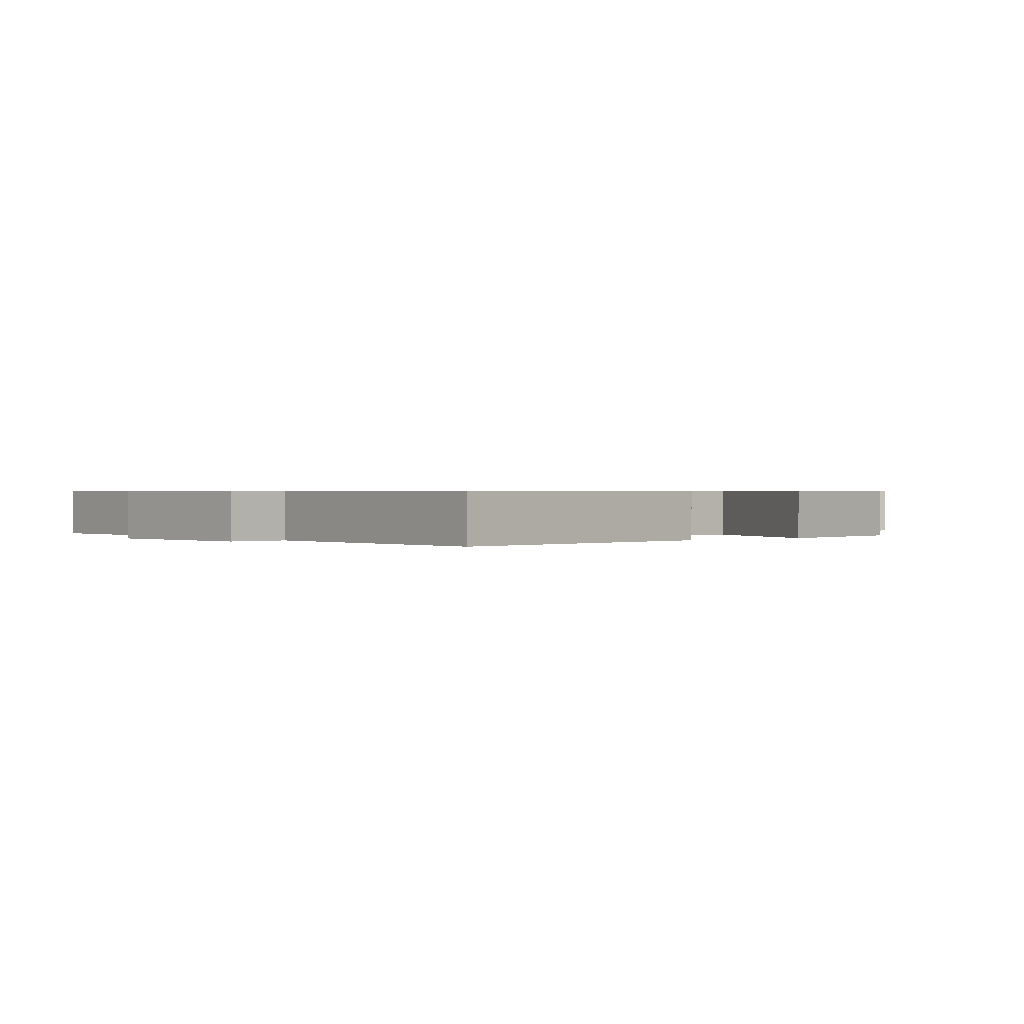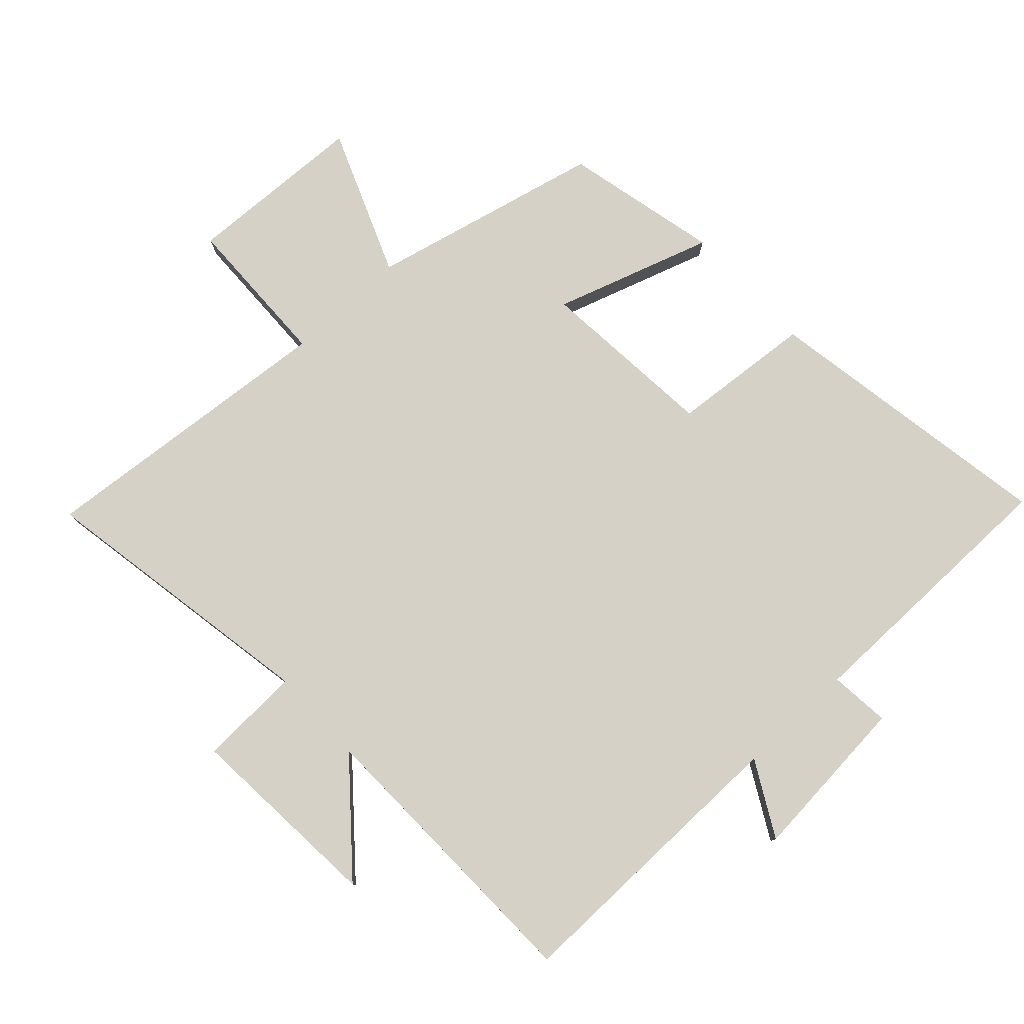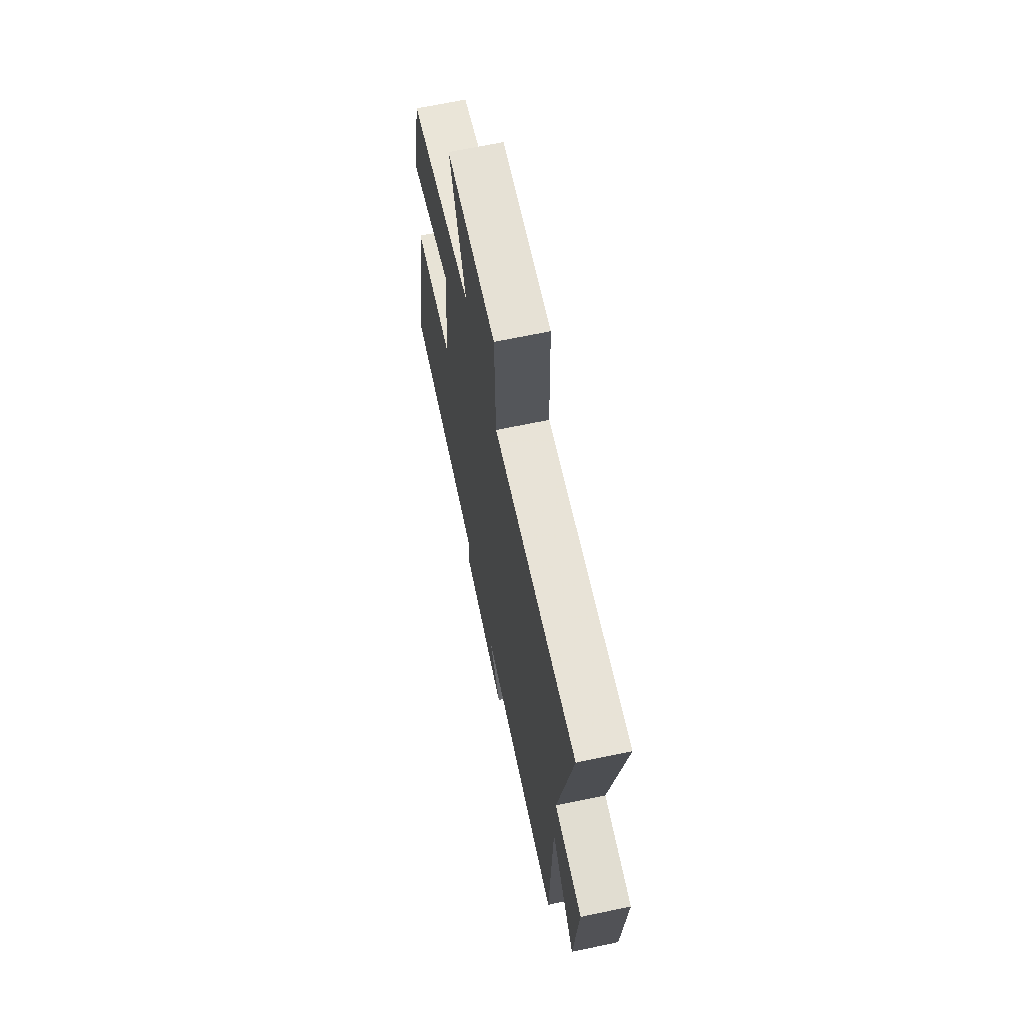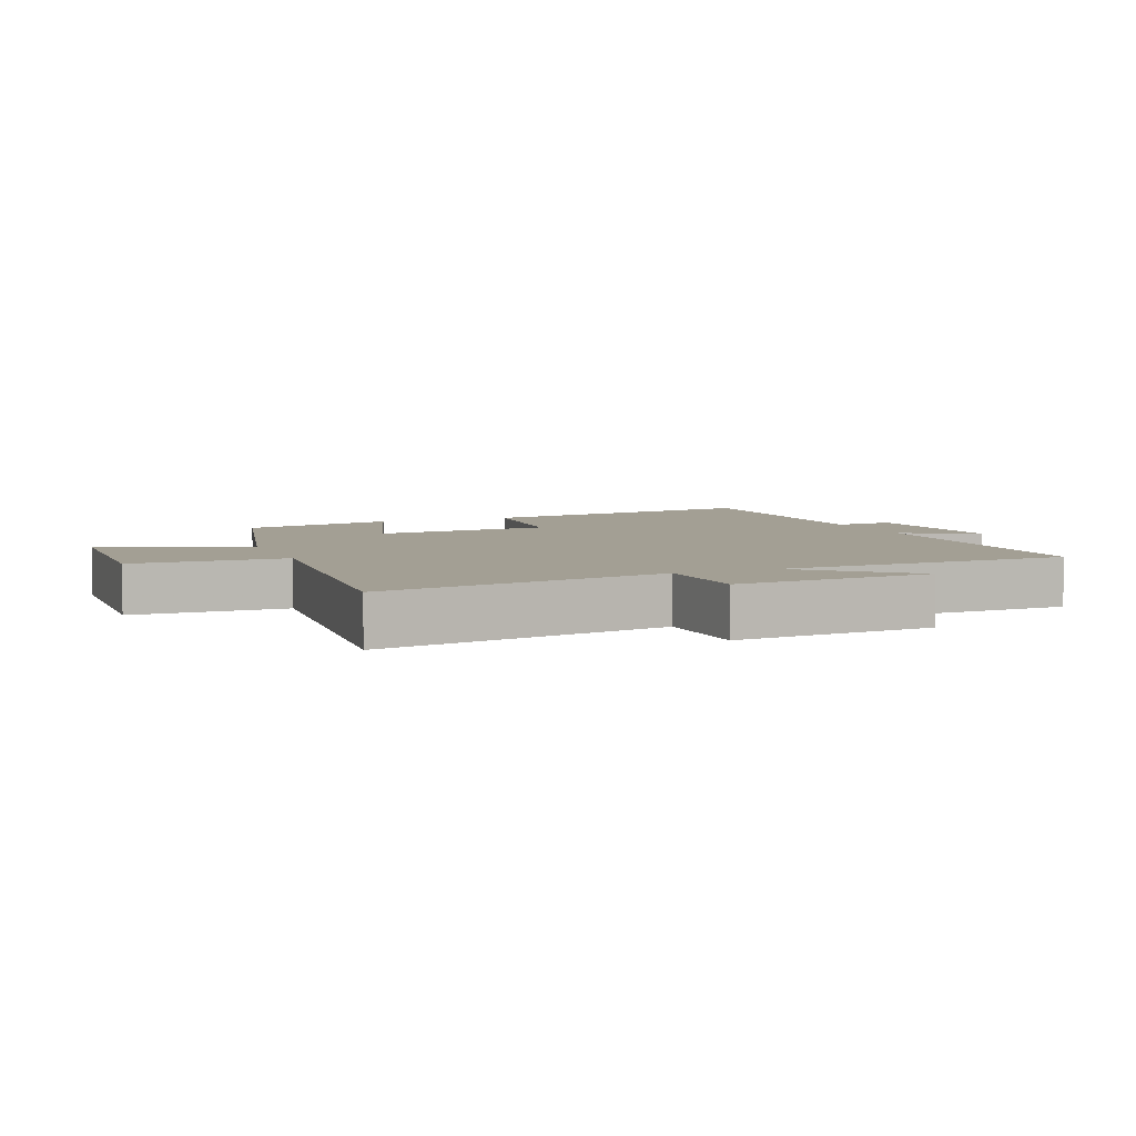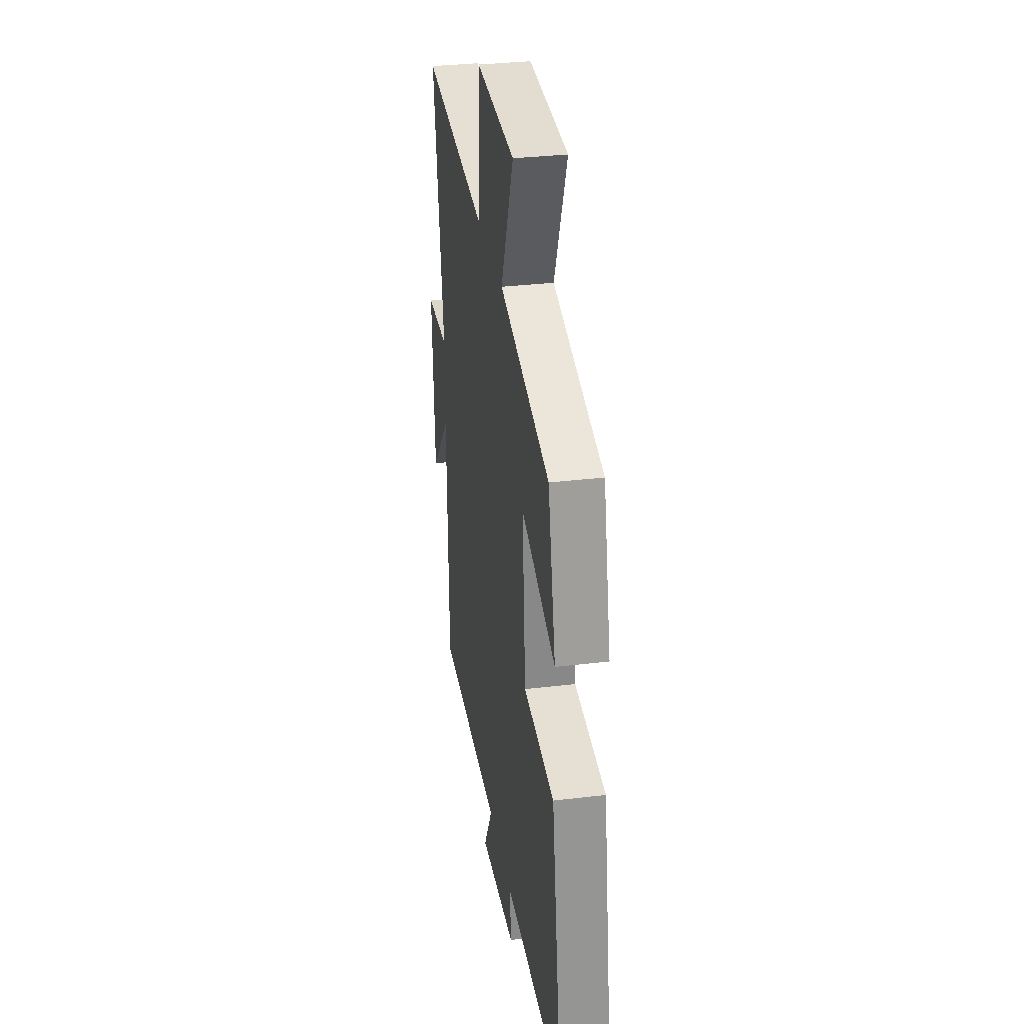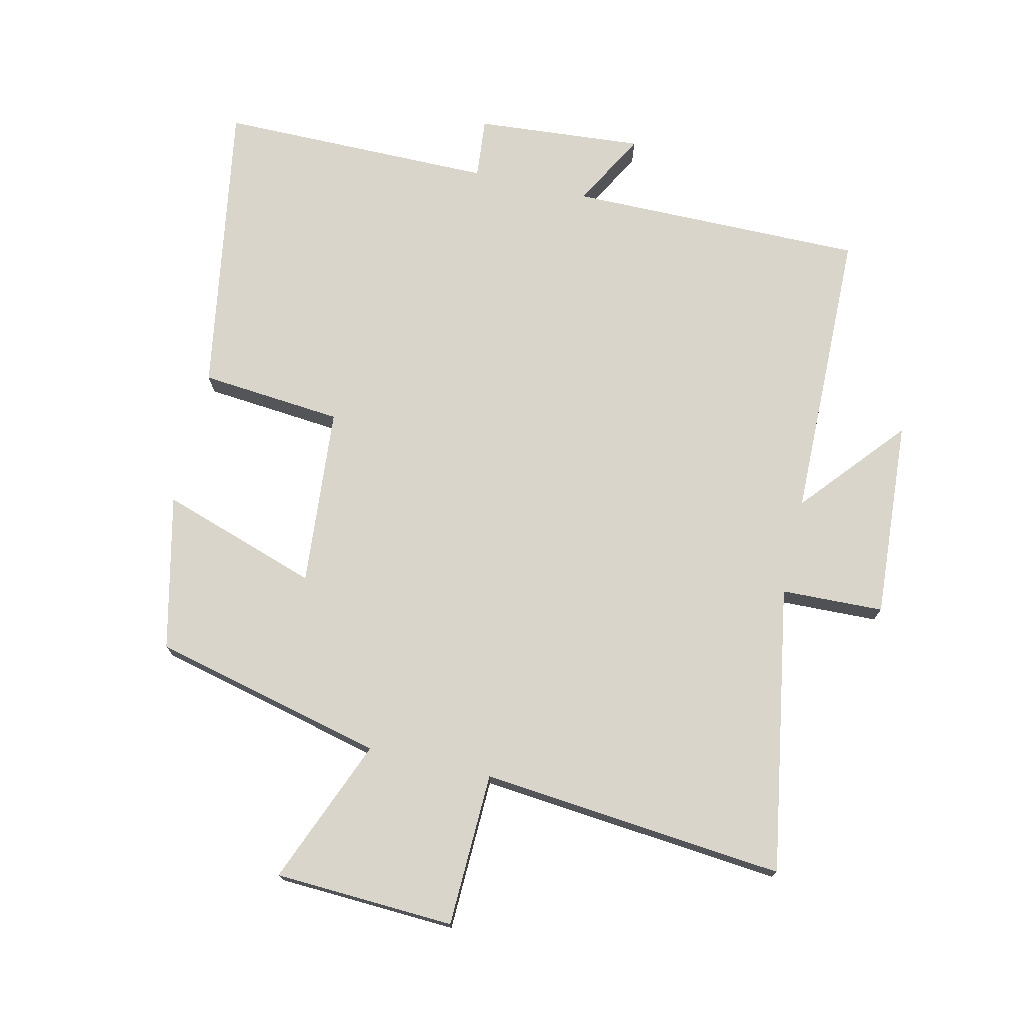
<metadata>
{"format":"obj","ext":"obj","renderer":"f3d","projection":"perspective","resolution":1024,"background":"white","views":[{"elev":0.6,"azim":-128.2,"up":"+Y"},{"elev":79.1,"azim":137.2,"up":"+Y"},{"elev":66.9,"azim":78.1,"up":"+Z"},{"elev":5.4,"azim":68.0,"up":"+Y"},{"elev":32.7,"azim":-99.4,"up":"+Z"},{"elev":74.3,"azim":13.2,"up":"+Y"}]}
</metadata>
<code>
v -0.577 0.07 -0.497
v -0.5 0.07 -0.04
v -0.281 0.07 -0.021
v -0.257 0.07 0.255
v -0.5 0.07 0.176
v -0.445 0.07 0.415
v -0.087 0.07 0.5
v -0.177 0.07 0.725
v 0.101 0.07 0.737
v 0.107 0.07 0.5
v 0.577 0.07 0.543
v 0.5 0.07 0.1
v 0.658 0.07 0.094
v 0.636 0.07 -0.212
v 0.5 0.07 -0.052
v 0.49 0.07 -0.505
v 0.034 0.07 -0.5
v 0.097 0.07 -0.615
v -0.161 0.07 -0.593
v -0.152 0.07 -0.5
v -0.577 0 -0.497
v -0.5 0 -0.04
v -0.281 0 -0.021
v -0.257 0 0.255
v -0.5 0 0.176
v -0.445 0 0.415
v -0.087 0 0.5
v -0.177 0 0.725
v 0.101 0 0.737
v 0.107 0 0.5
v 0.577 0 0.543
v 0.5 0 0.1
v 0.658 0 0.094
v 0.636 0 -0.212
v 0.5 0 -0.052
v 0.49 0 -0.505
v 0.034 0 -0.5
v 0.097 0 -0.615
v -0.161 0 -0.593
v -0.152 0 -0.5
f 17 18 19 20
f 1 2 3
f 20 1 3
f 17 20 3
f 17 3 4
f 16 17 4
f 15 16 4
f 12 13 14 15
f 12 15 4
f 10 11 12 4
f 7 8 9 10
f 6 7 10
f 5 6 10
f 4 5 10
f 40 39 38 37
f 23 22 21
f 23 21 40
f 23 40 37
f 24 23 37
f 24 37 36
f 24 36 35
f 35 34 33 32
f 24 35 32
f 24 32 31 30
f 30 29 28 27
f 30 27 26
f 30 26 25
f 30 25 24
f 1 21 22 2
f 2 22 23 3
f 3 23 24 4
f 4 24 25 5
f 5 25 26 6
f 6 26 27 7
f 7 27 28 8
f 8 28 29 9
f 9 29 30 10
f 10 30 31 11
f 11 31 32 12
f 12 32 33 13
f 13 33 34 14
f 14 34 35 15
f 15 35 36 16
f 16 36 37 17
f 17 37 38 18
f 18 38 39 19
f 19 39 40 20
f 20 40 21 1

</code>
